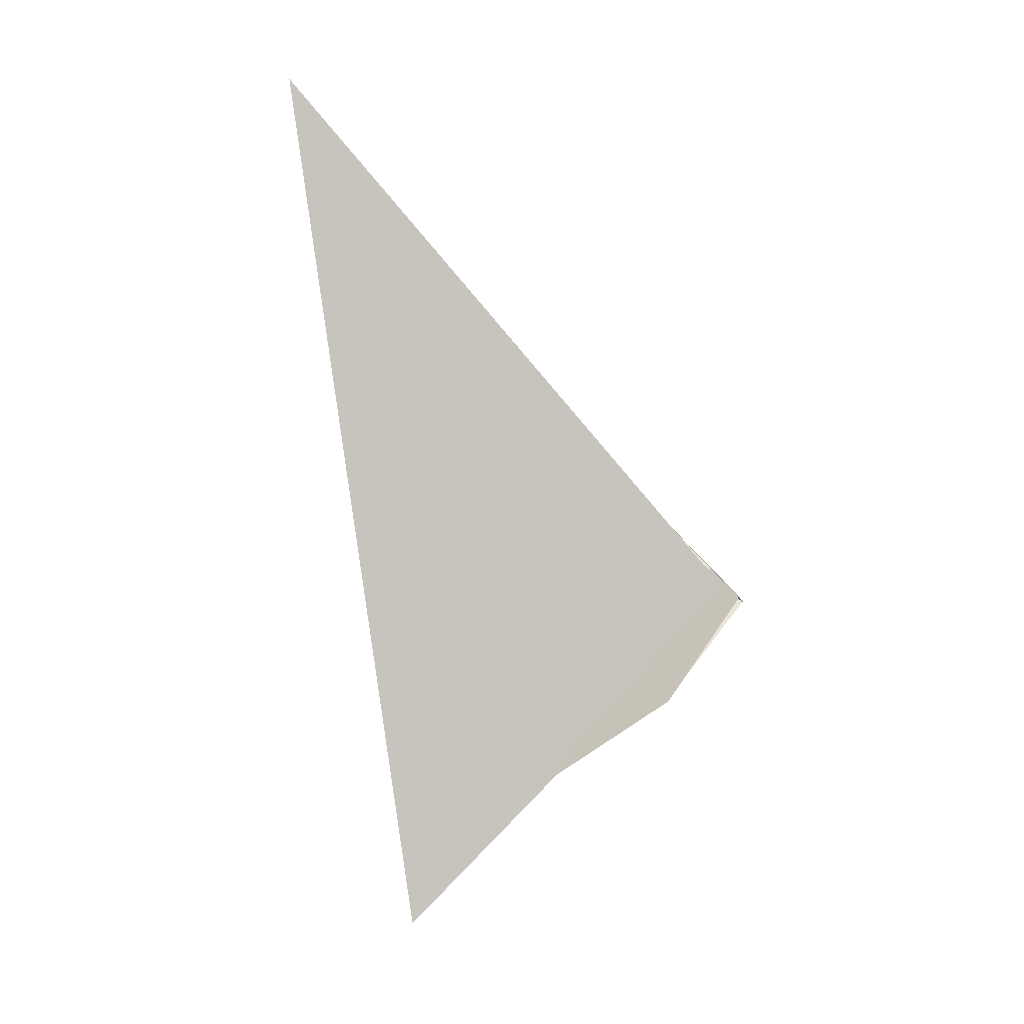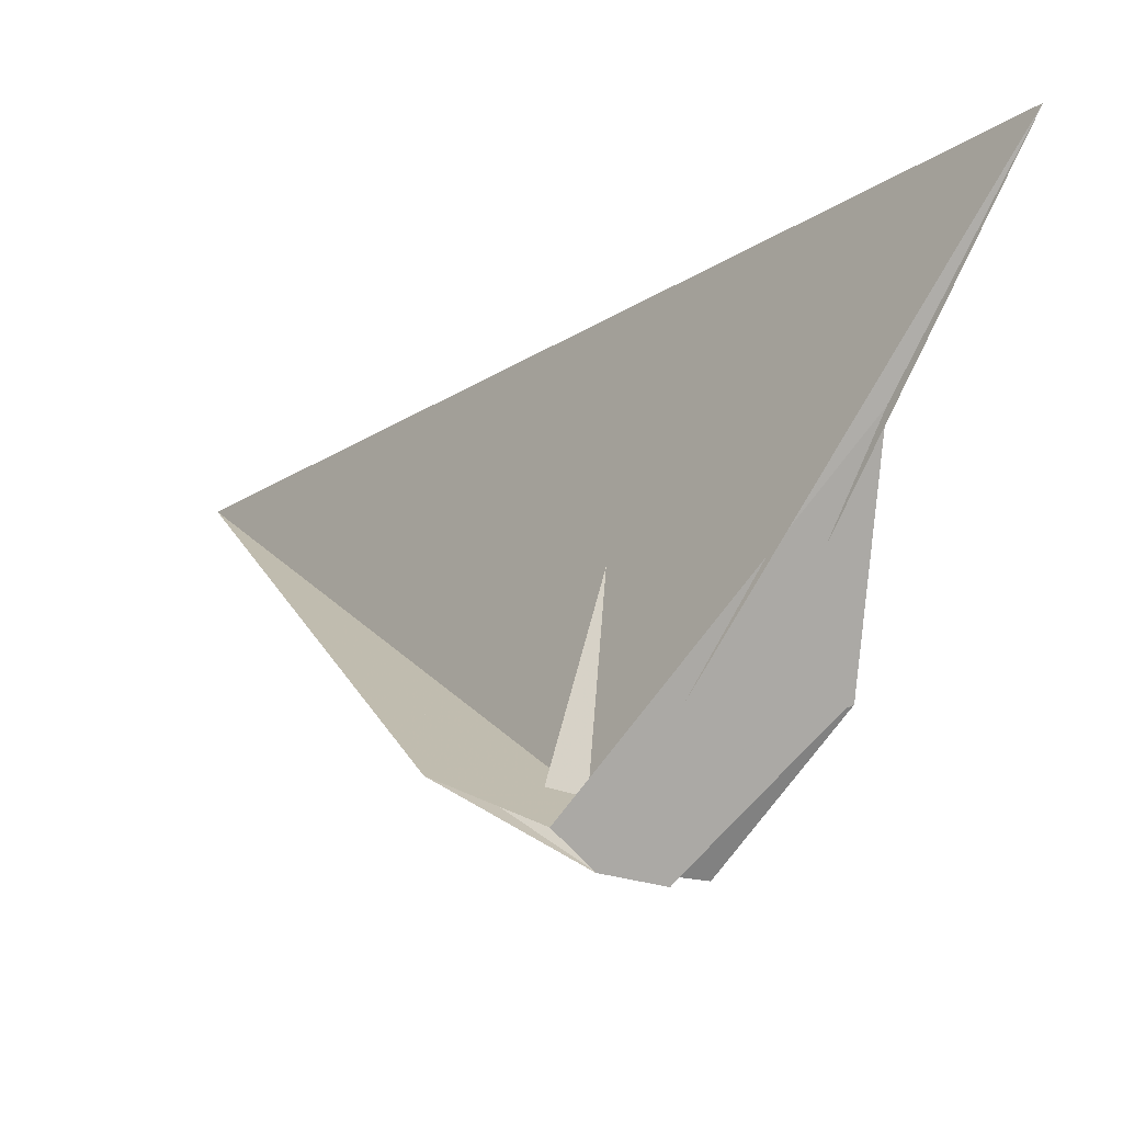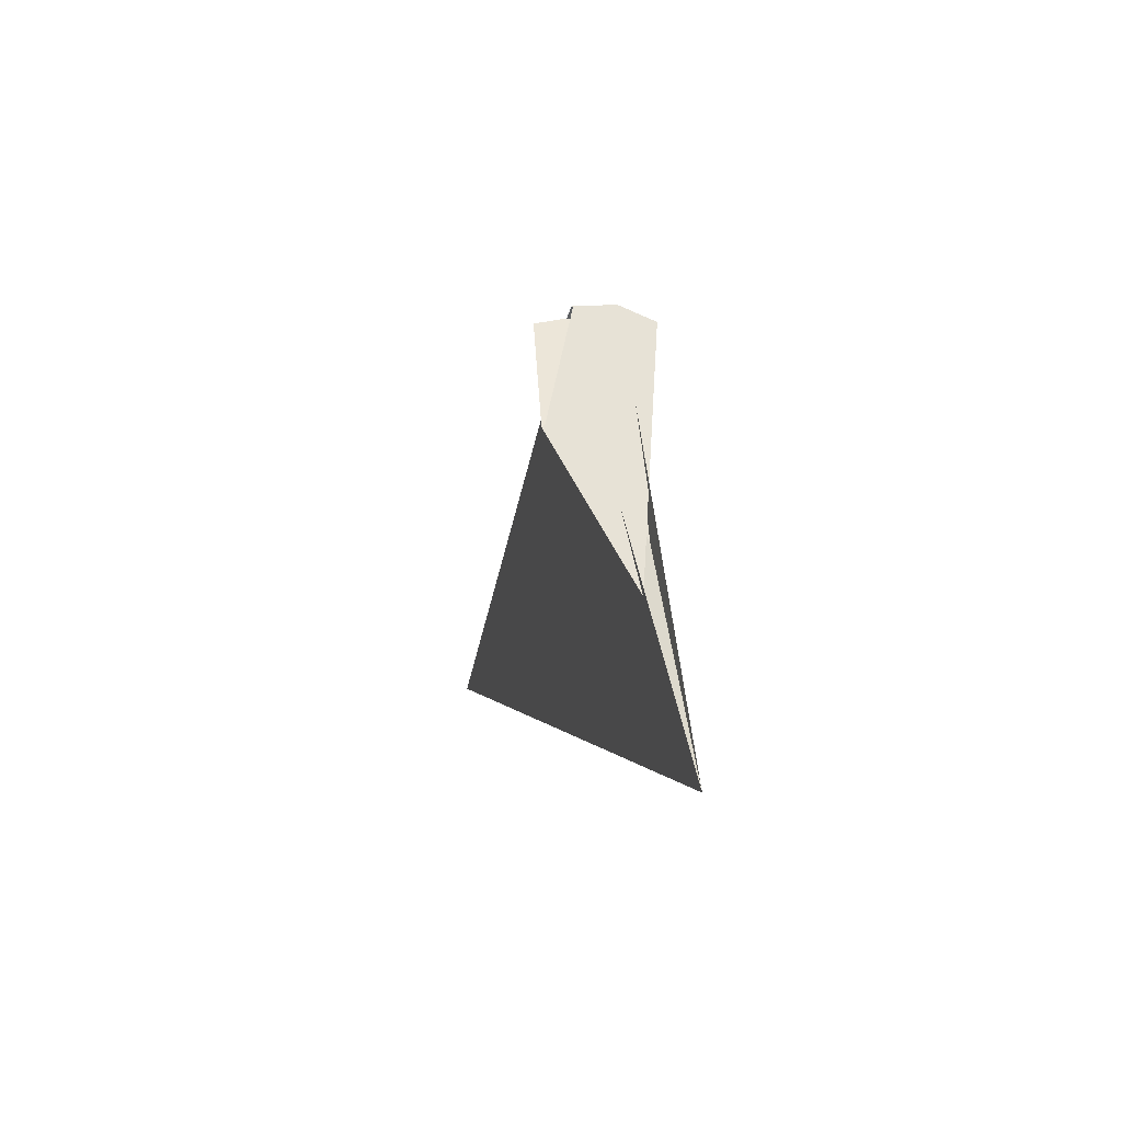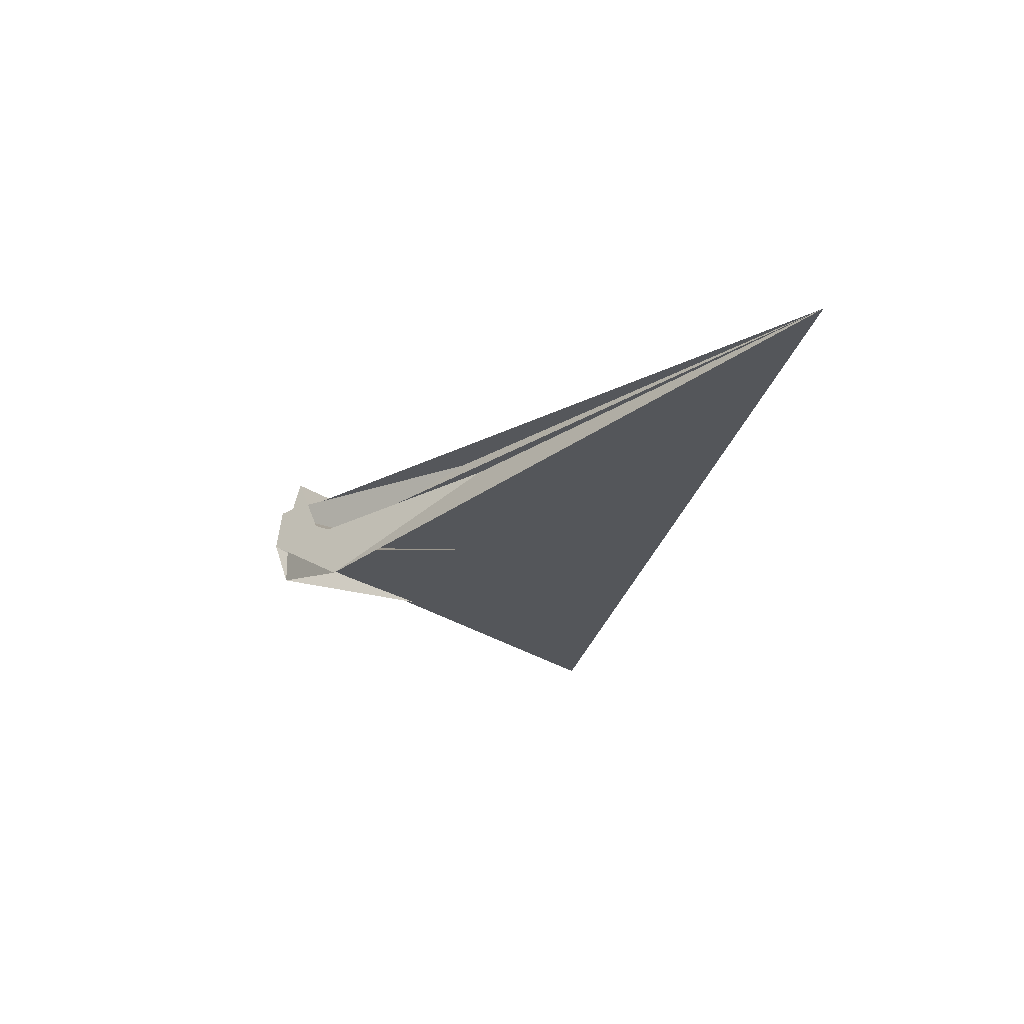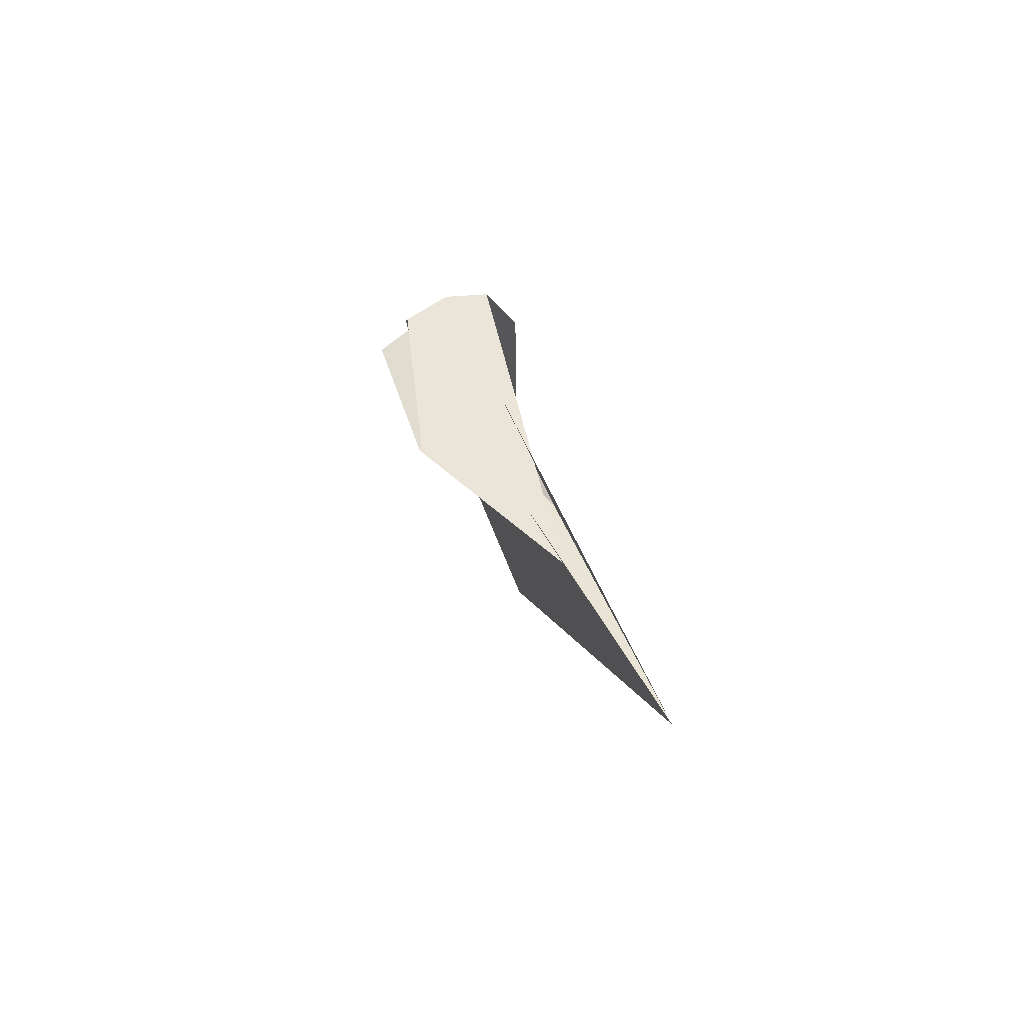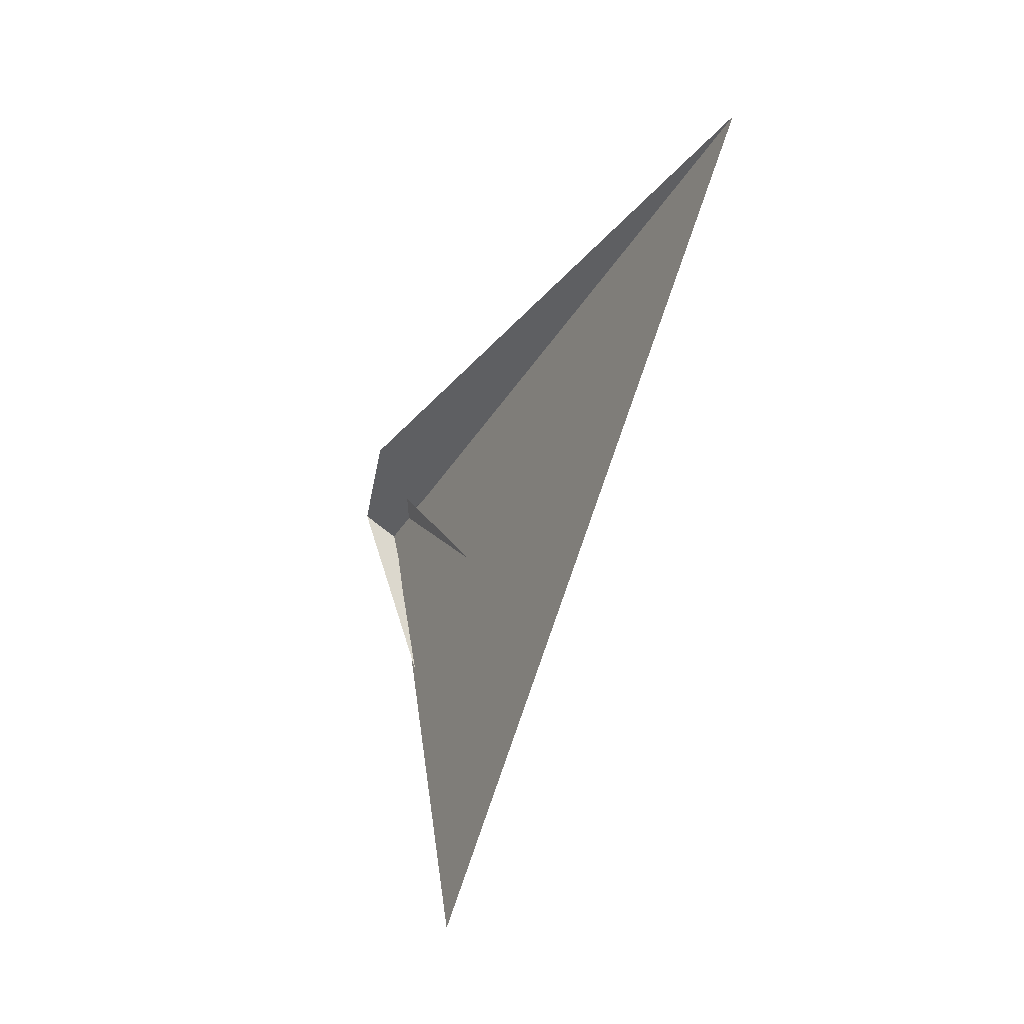
<metadata>
{"format":"obj","ext":"obj","renderer":"f3d","projection":"perspective","resolution":1024,"background":"white","views":[{"elev":-14.0,"azim":79.6,"up":"+Y"},{"elev":-31.1,"azim":-52.0,"up":"+Z"},{"elev":-77.2,"azim":179.4,"up":"+Y"},{"elev":78.1,"azim":-84.8,"up":"+Y"},{"elev":-68.9,"azim":-154.6,"up":"+Y"},{"elev":15.8,"azim":-22.2,"up":"+Y"}]}
</metadata>
<code>
v 0.1254 0.4298 0.1026
v -0.4847 0.9156 0.3179
v -0.4401 0.1121 -0.2057
v 0.4346 -0.1126 -0.2023
v -1.07 1.96 0.9064
v -1.027 0.2982 -0.1847
v 0.1251 0.01822 -0.1696
v 0.4634 0.008816 -0.117
v -0.4608 0.04406 -0.2543
v 0.2452 0.07013 -0.1144
v -0.6051 1.455 0.6536
v 0.9832 -0.2565 -0.1982
v 0.8221 -2.23 1.17
v 0.3797 -0.4975 0.465
v -0.3774 0.4879 0.4935
v -0.8493 -2.687 2.875
v -1.467 -6.218 5.602
v -0.3564 0.4798 0.4808
v -0.7098 -3.765 3.429
v 0.1096 0.4933 0.07636
v 0.4733 -0.8596 0.2984
v -0.1511 -0.3922 0.08749
v -0.1516 -0.007091 -0.174
v -0.2524 -0.06746 -0.1158
v -0.4597 0.003416 -0.1286
v 0.459 -0.03169 -0.2614
v 0.7695 -2.153 1.126
v 0.3556 -0.4881 0.451
v 2.461 8.899 8.604
v 0.7027 3.505 3.455
v 1.018 2.615 3.118
v -0.1324 -0.4723 0.04891
v -0.4806 -0.08474 -0.1236
v 0.337 -0.3866 0.33
v -0.3713 0.2203 -0.467
v -0.353 0.2167 -0.4605
v -0.335 0.3565 0.3182
v -0.1188 1.144 0.6083
v -0.09605 0.2608 3.316
v 0.4702 0.01969 -0.2032
v 0.3738 -0.1998 -0.479
v 0.35 -0.1951 -0.4704
v 0.1411 -0.603 3.399
v 0.104 -1.208 0.6059
f 1 2 11 5 6 9 3 4 8 7 10
f 1 2 18 15 14 16 17 19 13 12 20
f 3 4 26 12 13 27 21 22 24 23 25
f 5 6 32 22 21 28 14 15 31 29 30
f 7 8 34 28 14 16 33 35 36 24 23
f 3 9 33 16 17 29 30 38 39 37 25
f 7 10 42 41 40 31 15 18 37 25 23
f 4 8 34 43 44 19 17 29 31 40 26
f 5 11 36 35 41 40 26 12 20 38 30
f 1 10 42 27 21 28 34 43 39 38 20
f 6 9 33 35 41 42 27 13 19 44 32
f 2 11 36 24 22 32 44 43 39 37 18

</code>
